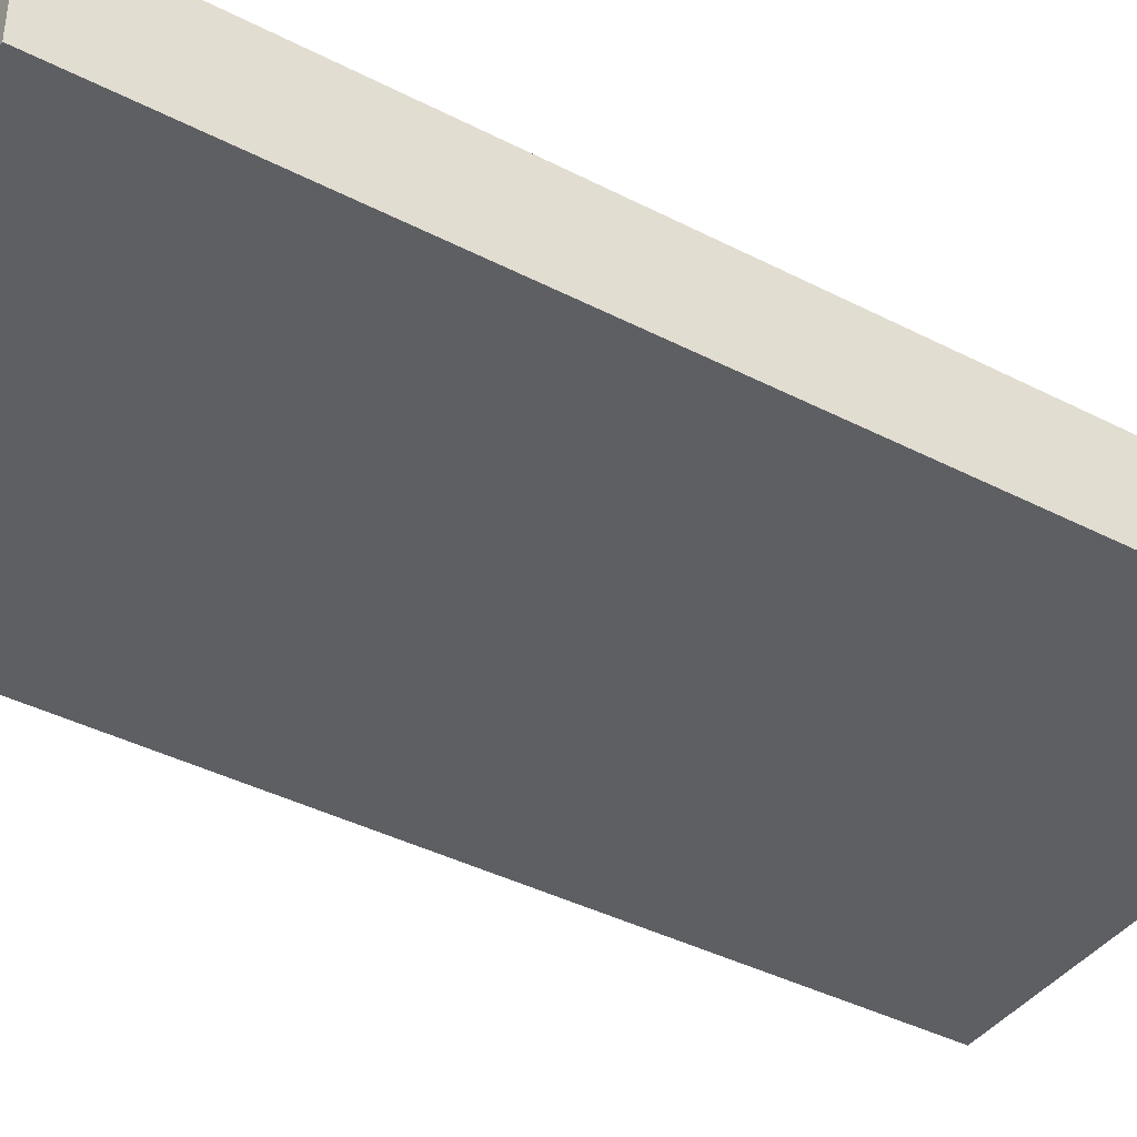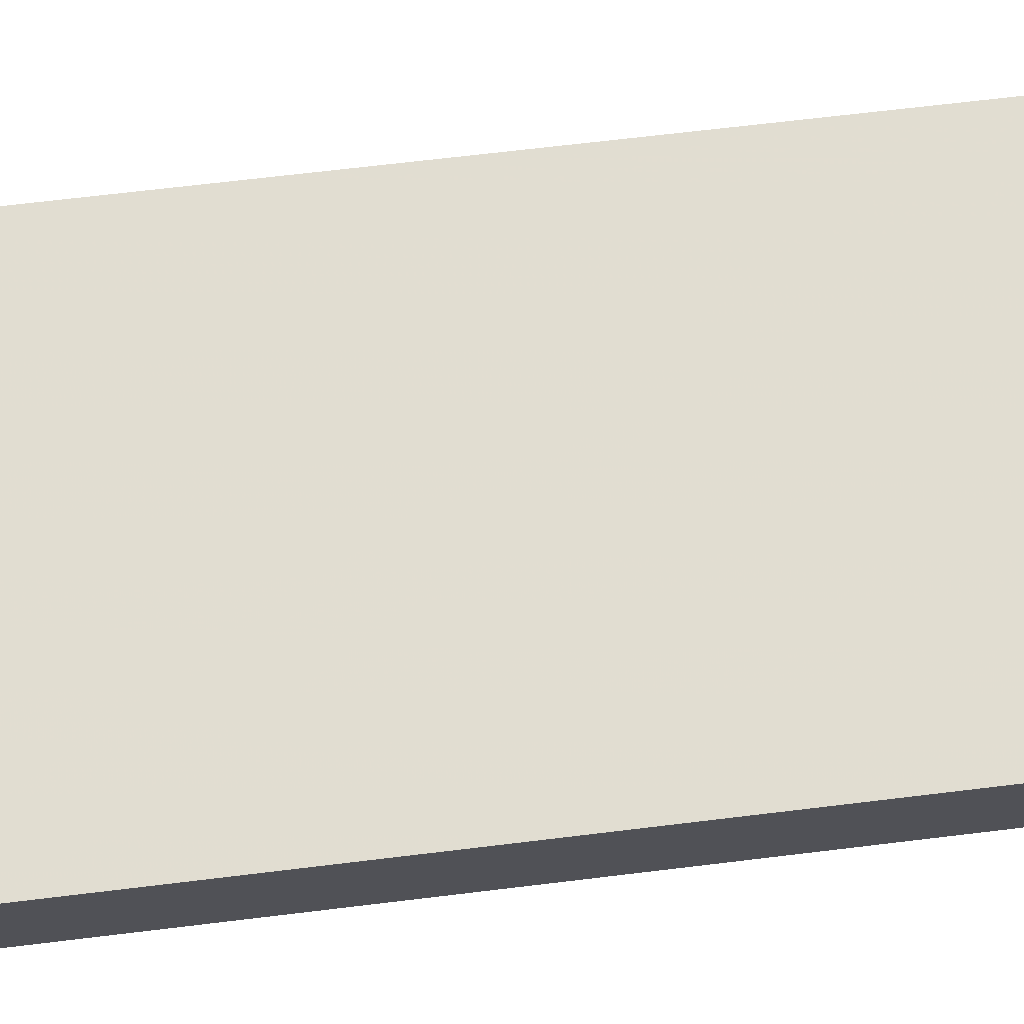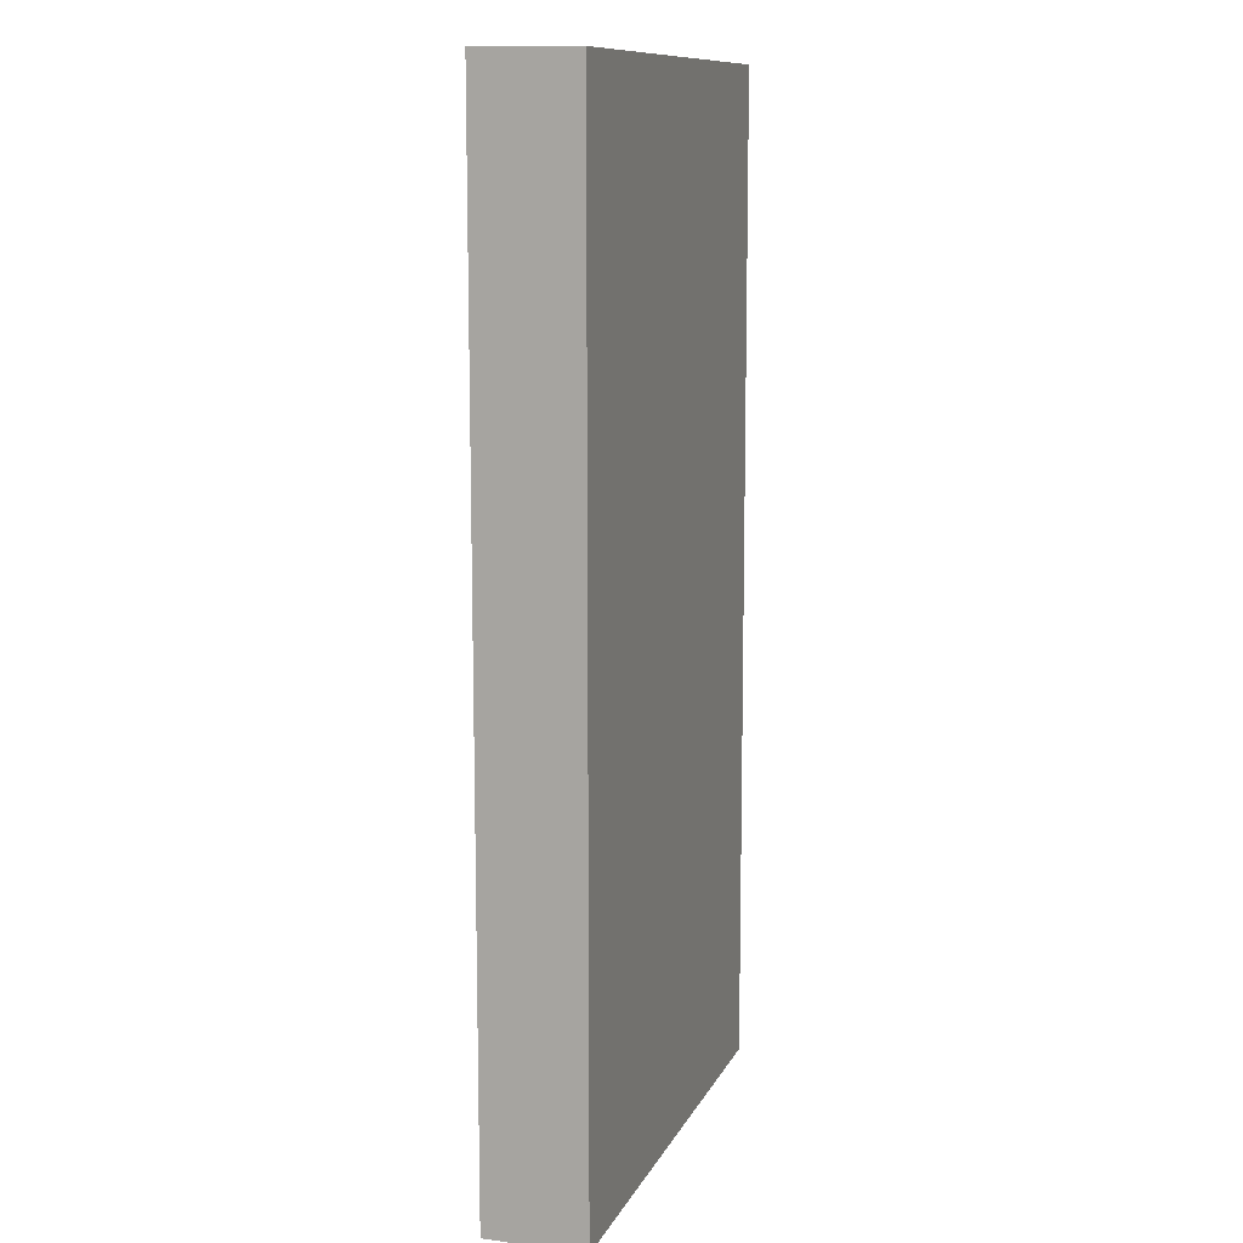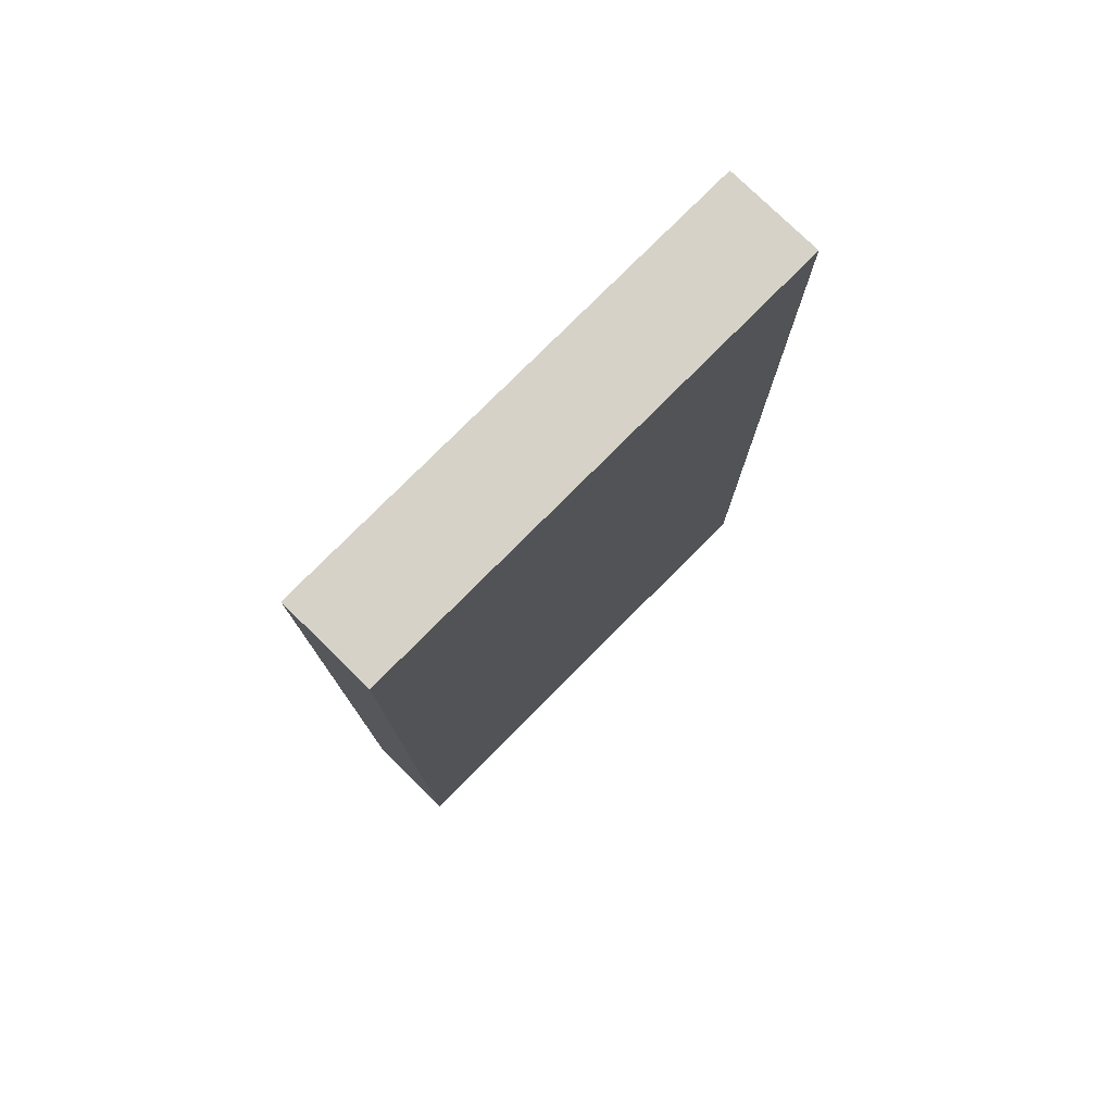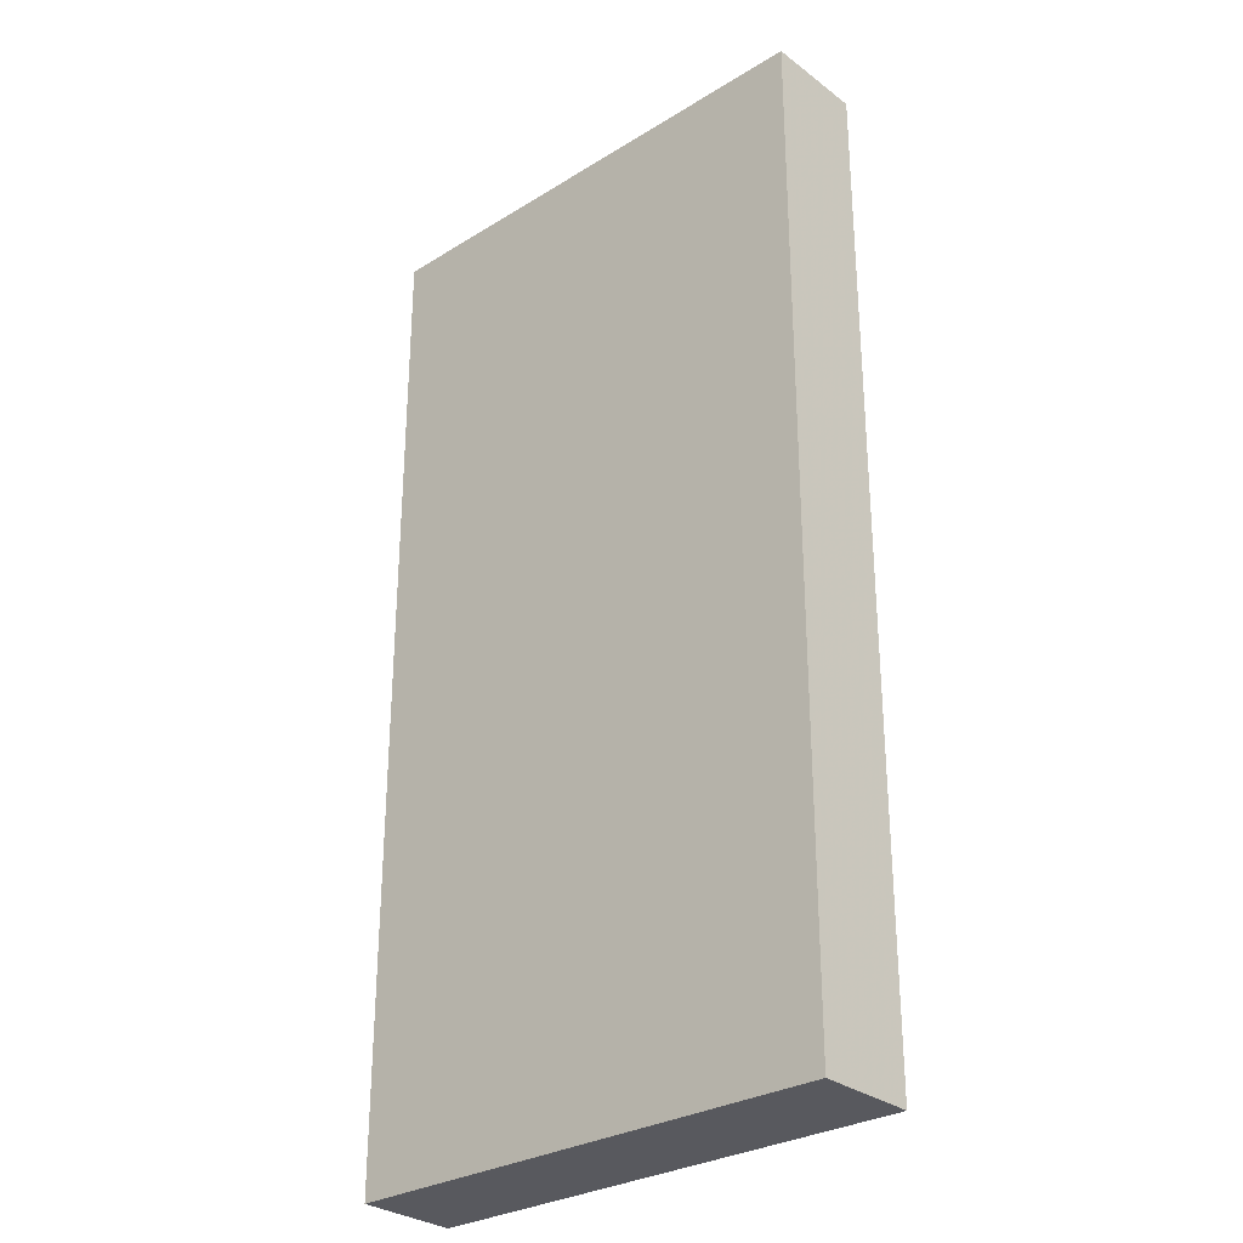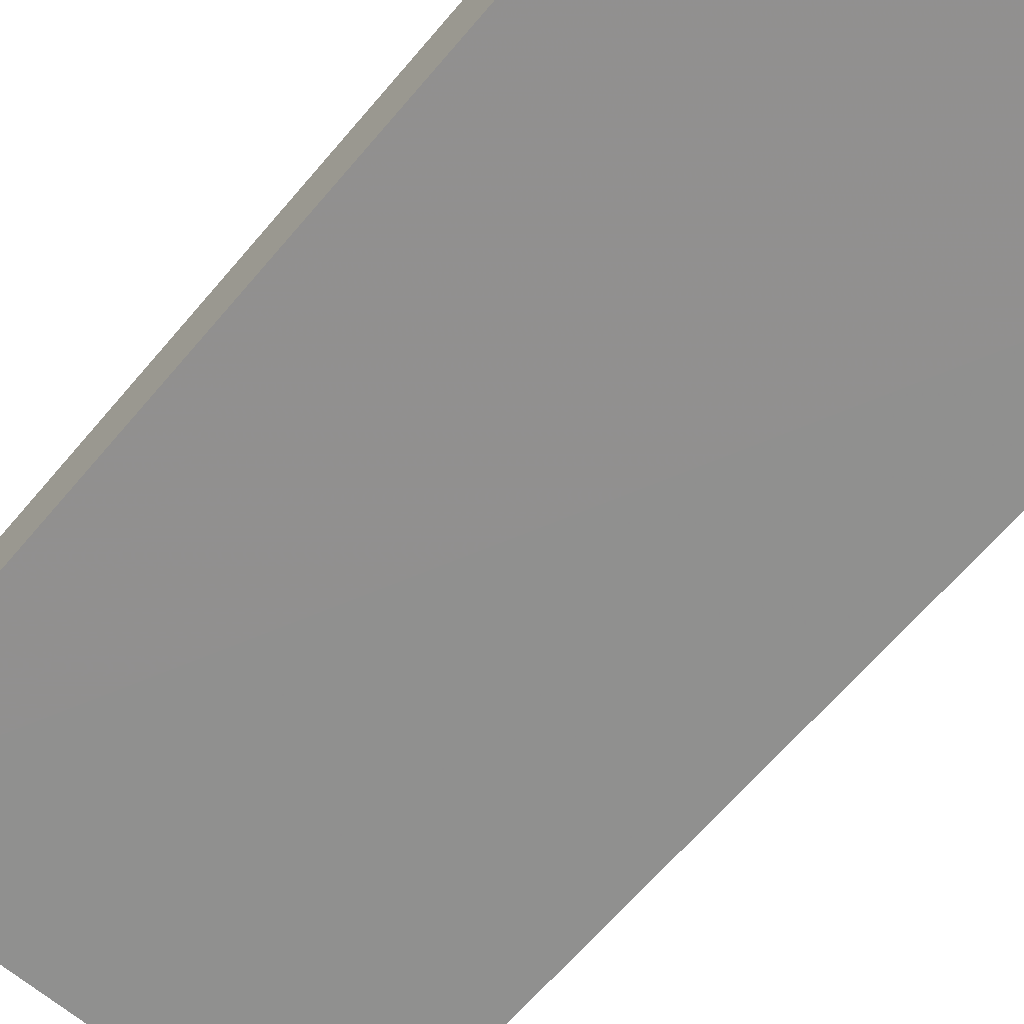
<metadata>
{"format":"obj","ext":"obj","renderer":"f3d","projection":"perspective","resolution":1024,"background":"white","views":[{"elev":-39.8,"azim":-122.7,"up":"+Z"},{"elev":68.7,"azim":83.2,"up":"+Z"},{"elev":11.2,"azim":-72.7,"up":"+Y"},{"elev":78.1,"azim":-45.2,"up":"+Y"},{"elev":-29.3,"azim":-137.8,"up":"+Y"},{"elev":-65.6,"azim":139.5,"up":"+Z"}]}
</metadata>
<code>
o 7067
v 2253 1882 20.14
v 2253 1882 20.14
v 2253 1882 20.14
v 2253 1882 20.14
v 2253 1882 20.14
v 2253 1882 20.14
v 2253 1882 20.14
v 2253 1882 20.14
v 2253 1882 20.14
v 2253 1882 20.14
v 2253 1882 20.14
v 2253 1882 20.14
v 2253 1882 20.14
v 2253 1882 20.14
v 2253 1882 20.14
v 2253 1882 20.14
v 2253 1882 20.14
v 2253 1882 20.14
v 2253 1882 20.14
v 2253 1882 20.14
v 2253 1882 20.14
v 2253 1882 20.14
v 2253 1882 20.14
v 2253 1882 20.14
v 2253 1882 20.14
v 2253 1882 20.14
v 2253 1882 20.14
v 2253 1882 20.14
v 2253 1882 20.14
f 1 2 3
f 1 4 5
f 6 2 7
f 8 9 7
f 10 7 11
f 12 13 14
f 14 15 16
f 17 15 18
f 19 20 21
f 22 23 20
f 24 25 26
f 27 28 29

</code>
